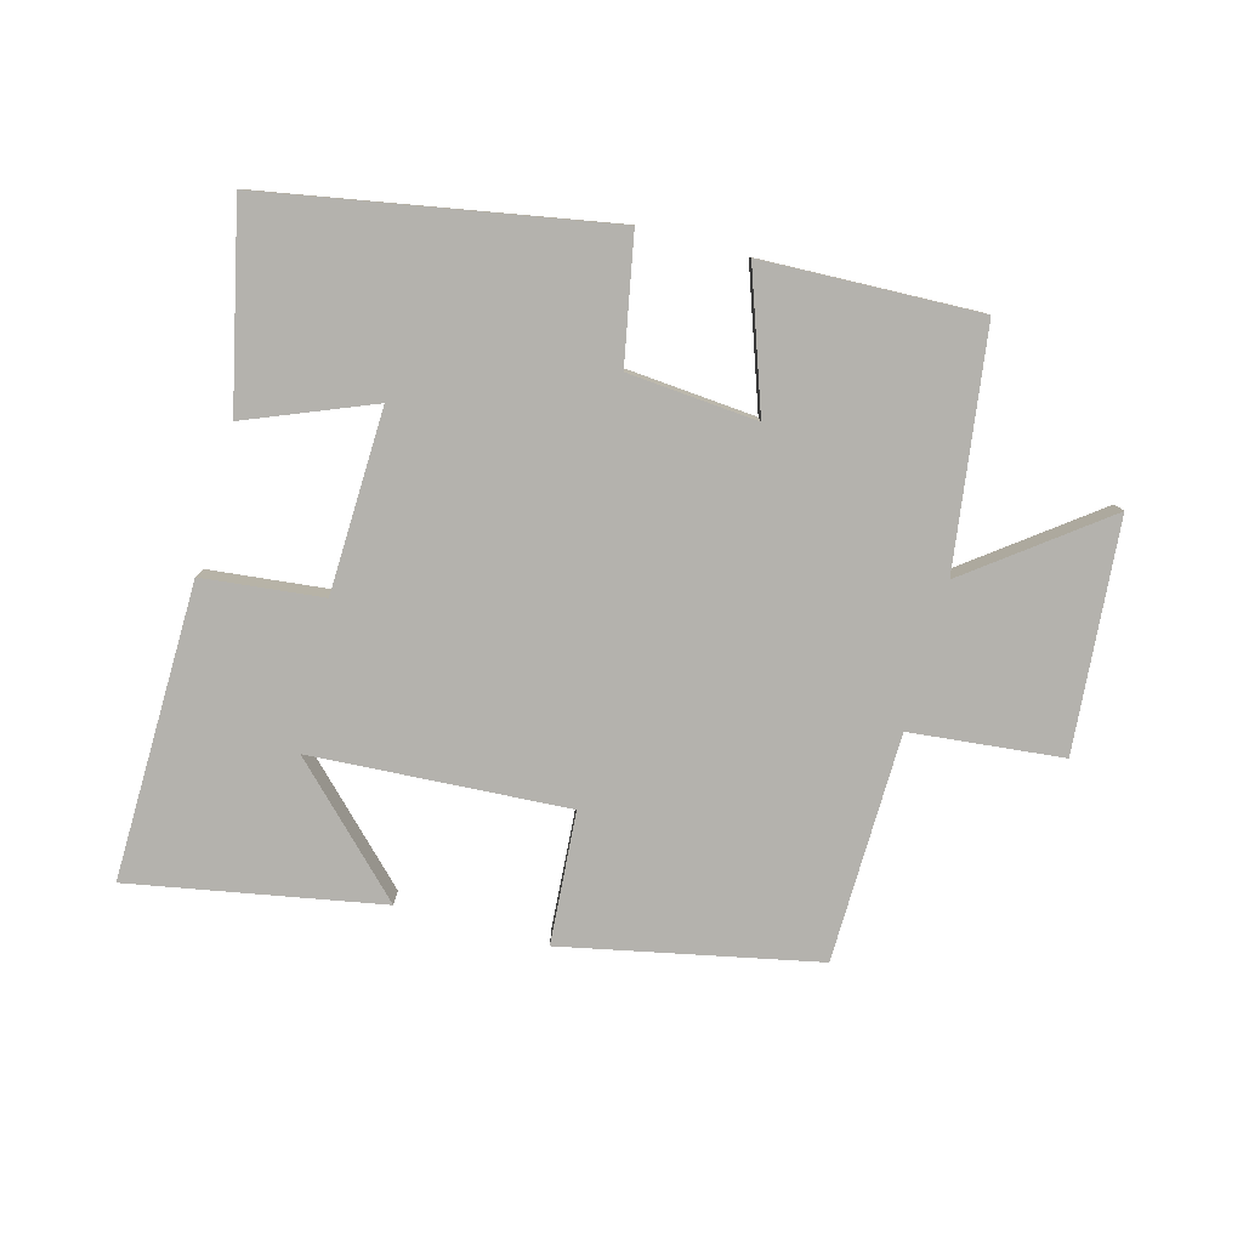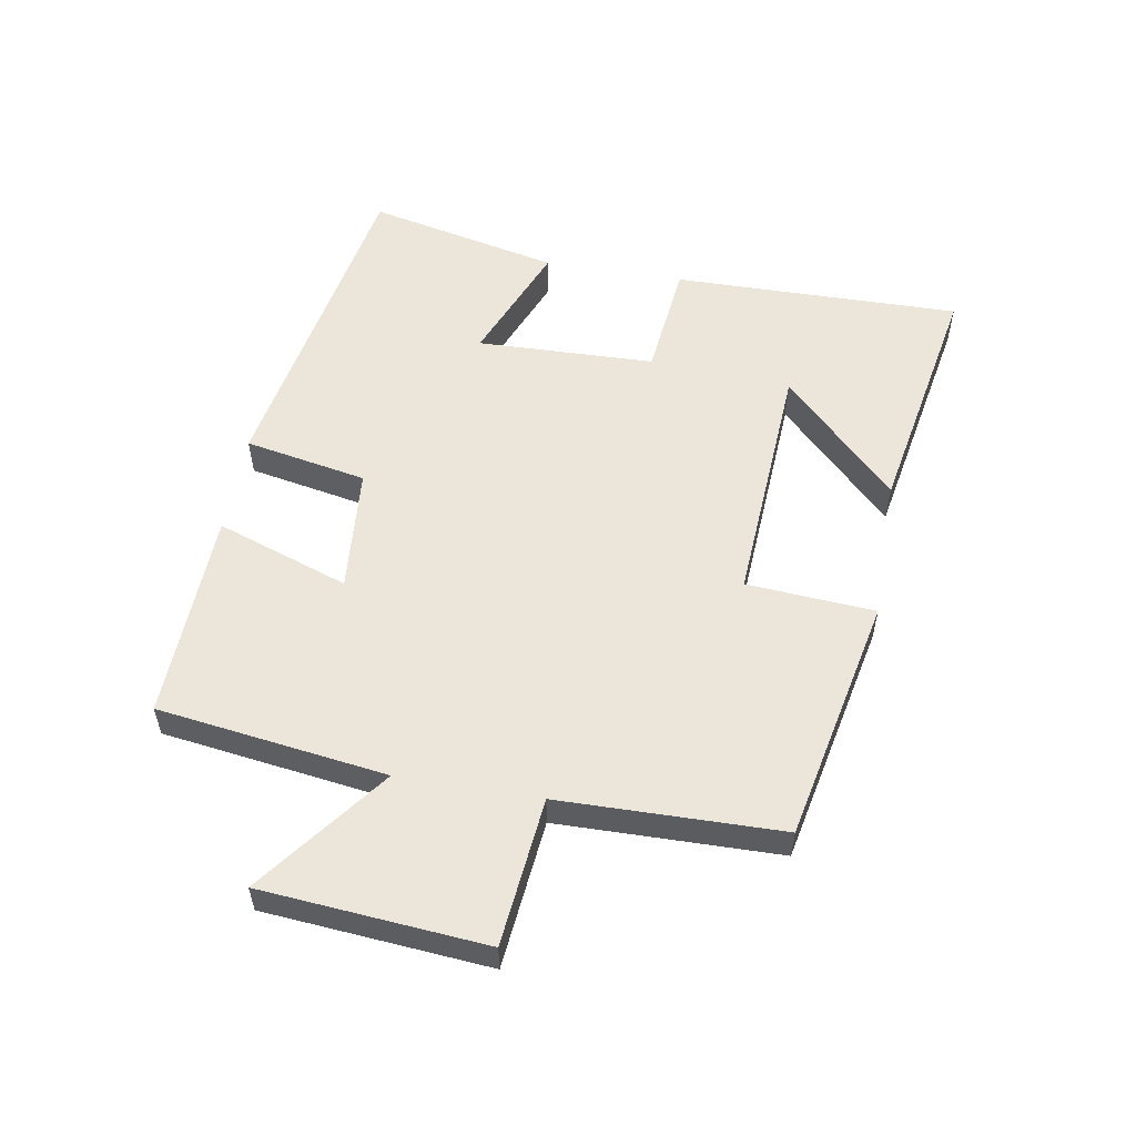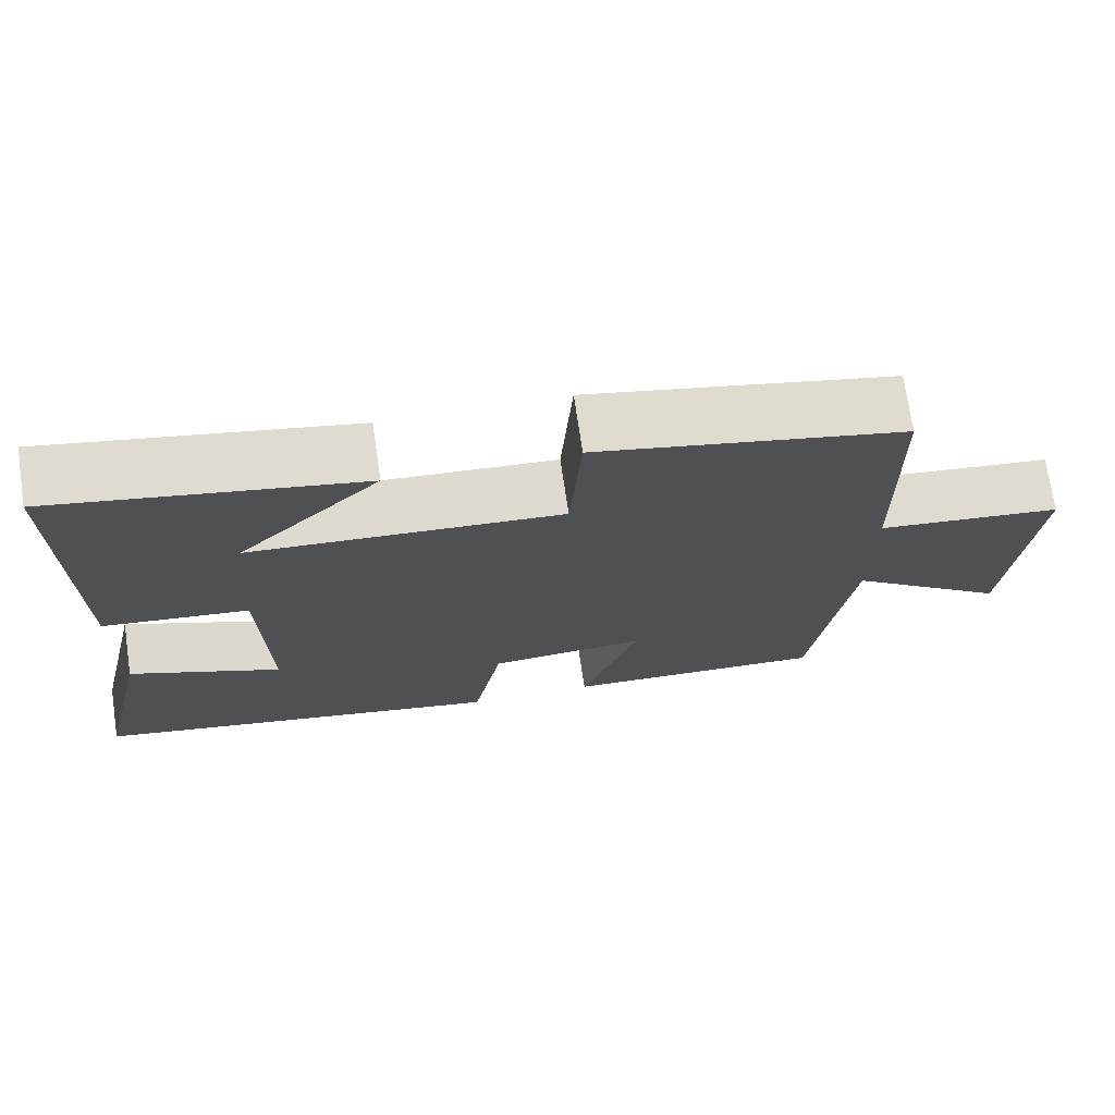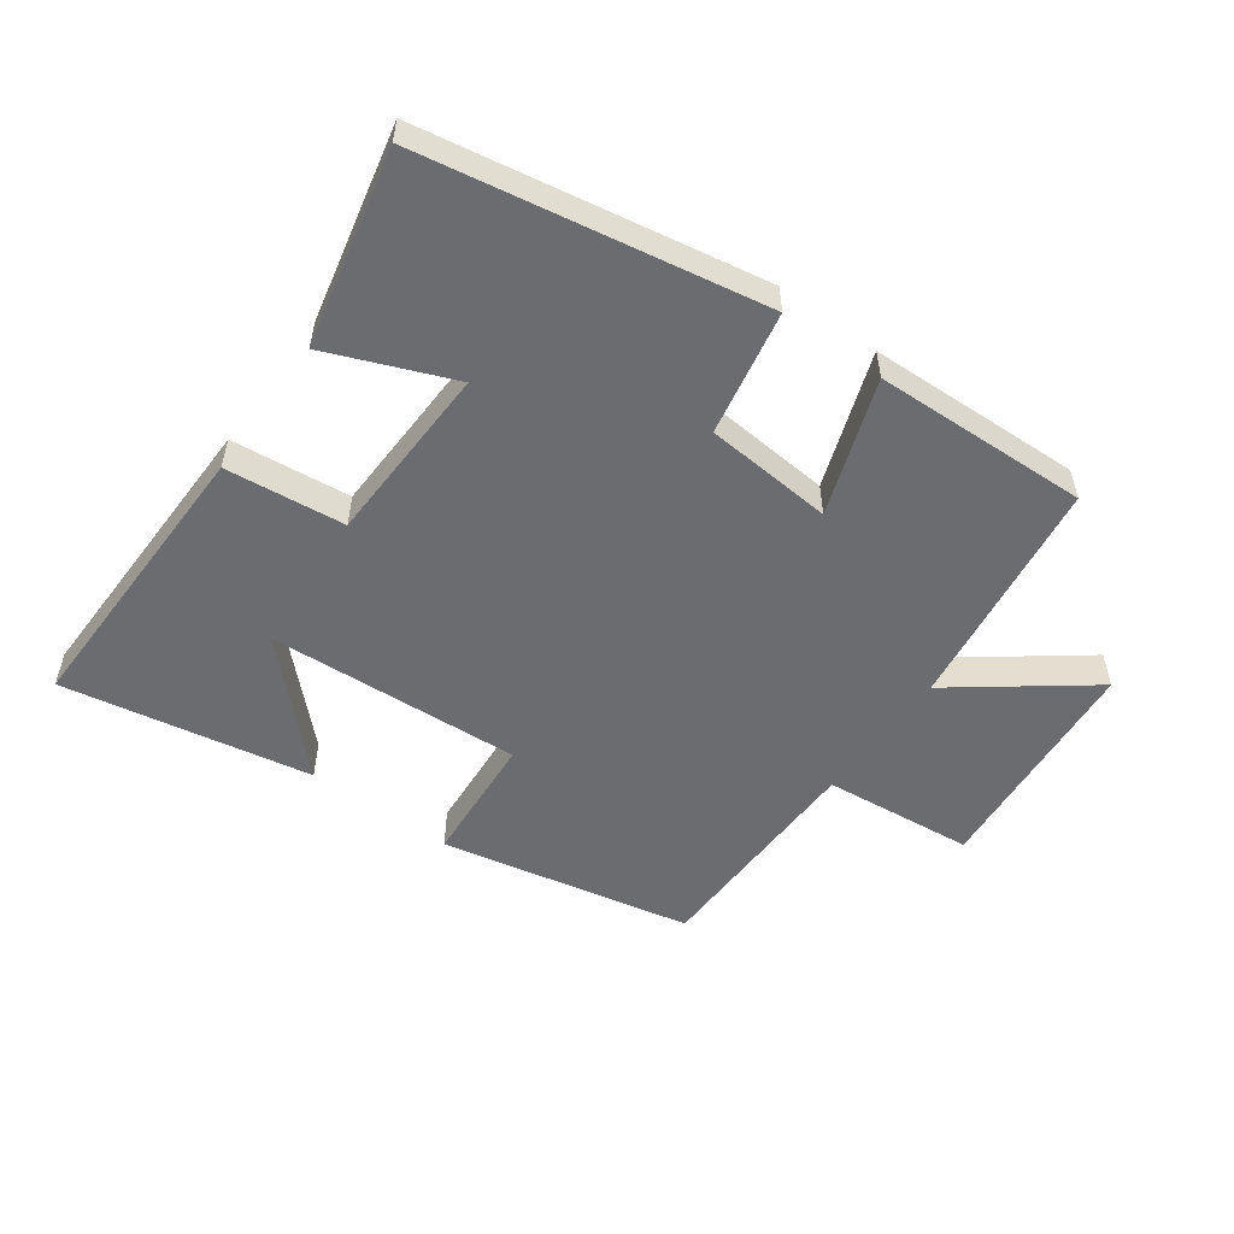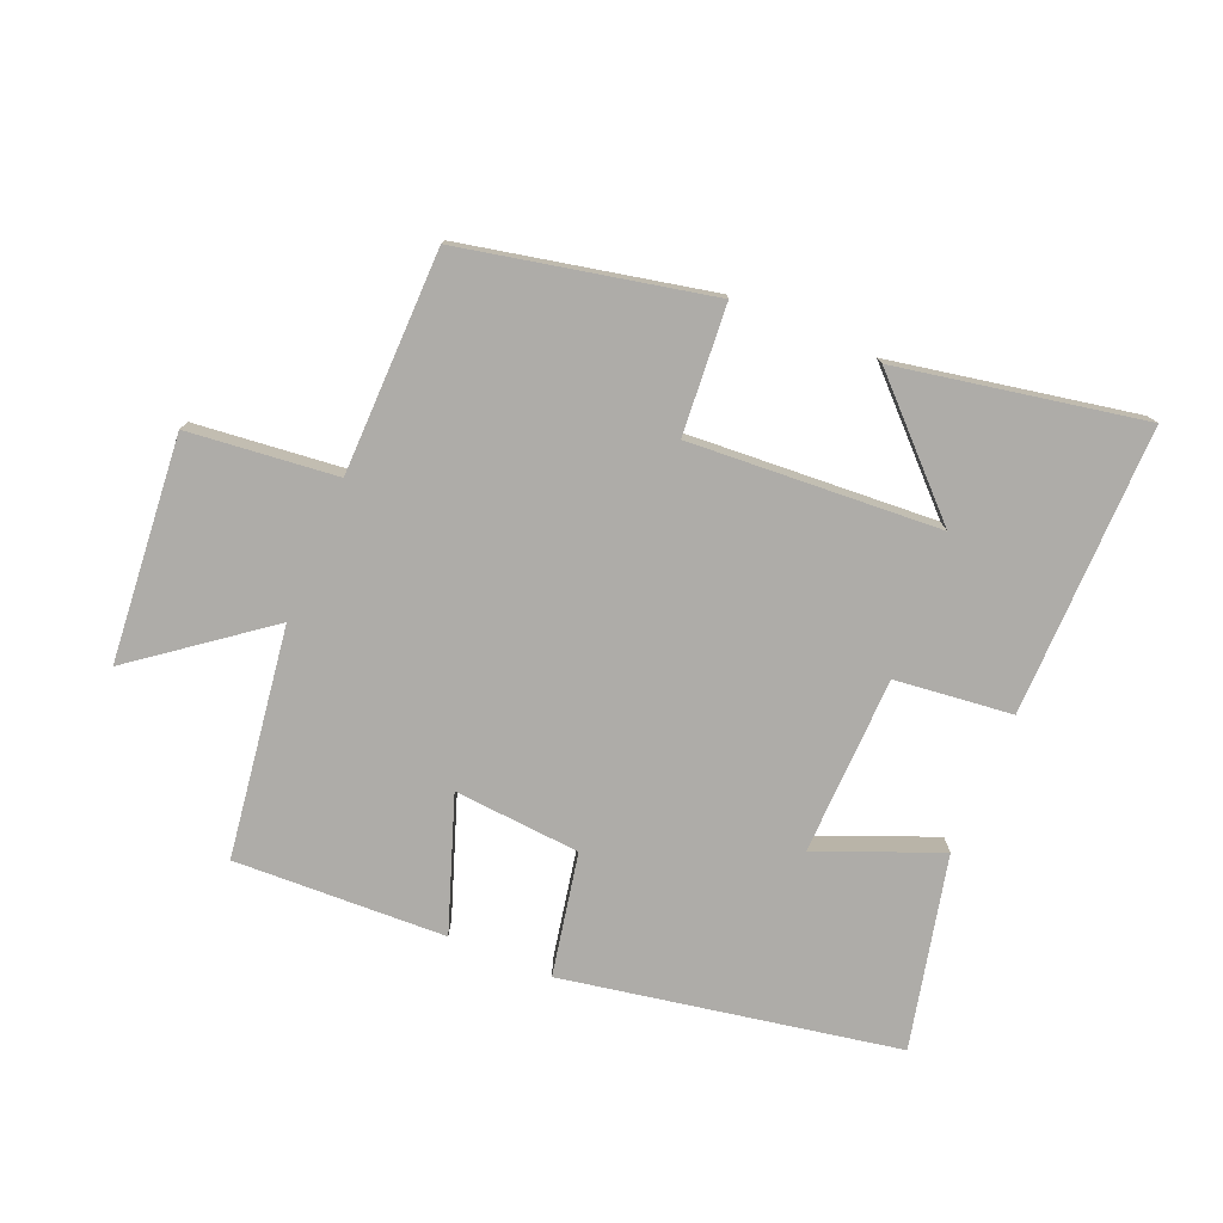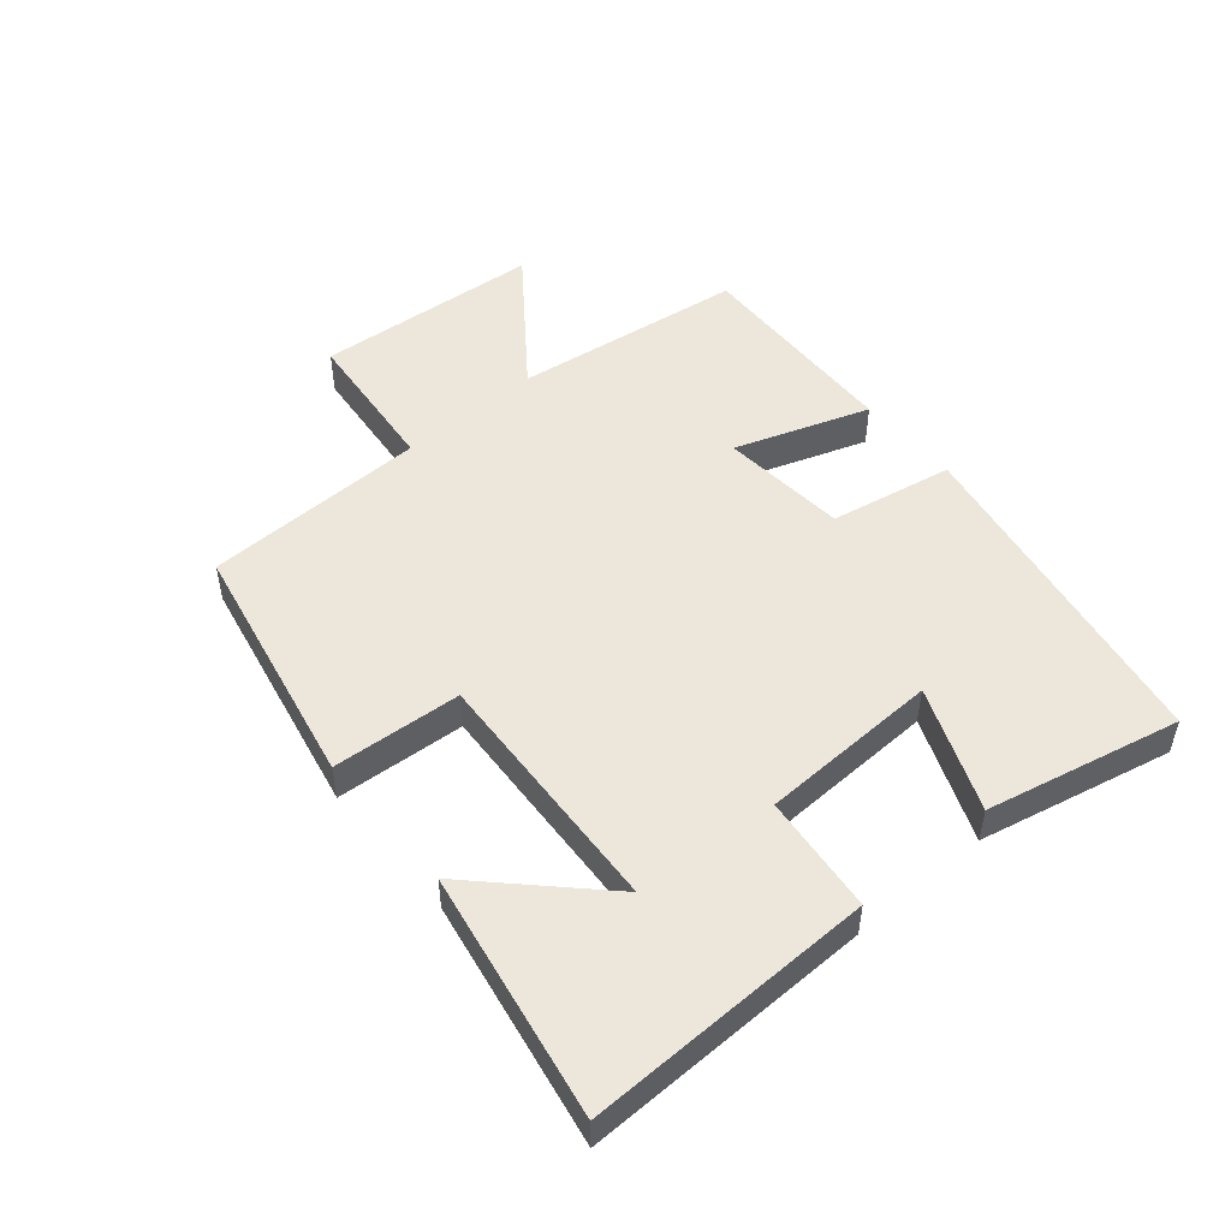
<metadata>
{"format":"obj","ext":"obj","renderer":"f3d","projection":"perspective","resolution":1024,"background":"white","views":[{"elev":-79.6,"azim":164.7,"up":"+Y"},{"elev":55.1,"azim":-80.3,"up":"+Y"},{"elev":71.8,"azim":171.6,"up":"+Z"},{"elev":-53.7,"azim":144.0,"up":"+Y"},{"elev":-76.8,"azim":-22.6,"up":"+Y"},{"elev":50.5,"azim":49.5,"up":"+Y"}]}
</metadata>
<code>
v -0.494 0.07 0.419
v -0.106 0.07 0.5
v -0.091 0.07 0.298
v 0.301 0.07 0.322
v 0.122 0.07 0.5
v 0.506 0.07 0.571
v 0.5 0.07 0.118
v 0.316 0.07 0.098
v 0.308 0.07 -0.182
v 0.5 0.07 -0.104
v 0.568 0.07 -0.406
v 0.044 0.07 -0.5
v 0.007 0.07 -0.308
v -0.191 0.07 -0.292
v -0.118 0.07 -0.5
v -0.45 0.07 -0.512
v -0.5 0.07 -0.152
v -0.703 0.07 -0.306
v -0.733 0.07 0.046
v -0.5 0.07 0.07
v -0.494 0 0.419
v -0.106 0 0.5
v -0.091 0 0.298
v 0.301 0 0.322
v 0.122 0 0.5
v 0.506 0 0.571
v 0.5 0 0.118
v 0.316 0 0.098
v 0.308 0 -0.182
v 0.5 0 -0.104
v 0.568 0 -0.406
v 0.044 0 -0.5
v 0.007 0 -0.308
v -0.191 0 -0.292
v -0.118 0 -0.5
v -0.45 0 -0.512
v -0.5 0 -0.152
v -0.703 0 -0.306
v -0.733 0 0.046
v -0.5 0 0.07
f 17 18 19 20
f 14 15 16 17
f 13 14 17 20
f 10 11 12 13
f 9 10 13
f 8 9 13 20
f 4 5 6
f 4 6 7 8
f 20 1 2 3
f 3 4 8 20
f 40 39 38 37
f 37 36 35 34
f 40 37 34 33
f 33 32 31 30
f 33 30 29
f 40 33 29 28
f 26 25 24
f 28 27 26 24
f 23 22 21 40
f 40 28 24 23
f 1 21 22 2
f 2 22 23 3
f 3 23 24 4
f 4 24 25 5
f 5 25 26 6
f 6 26 27 7
f 7 27 28 8
f 8 28 29 9
f 9 29 30 10
f 10 30 31 11
f 11 31 32 12
f 12 32 33 13
f 13 33 34 14
f 14 34 35 15
f 15 35 36 16
f 16 36 37 17
f 17 37 38 18
f 18 38 39 19
f 19 39 40 20
f 20 40 21 1

</code>
